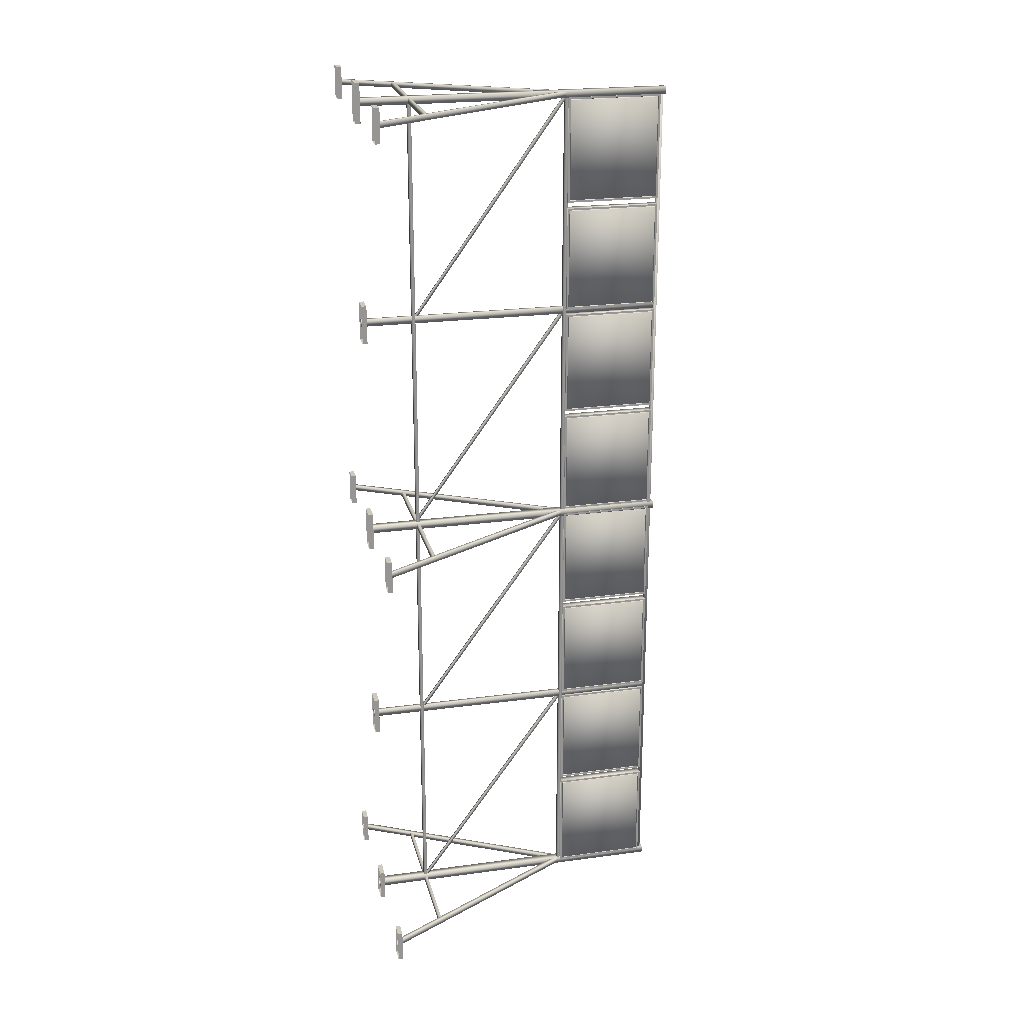
<metadata>
{"format":"obj","ext":"obj","renderer":"f3d","projection":"perspective","resolution":1024,"background":"white","views":[{"elev":22.6,"azim":166.9,"up":"+Y"}]}
</metadata>
<code>
o Kitbash3d_FutureSlums.014
v -0.779 -2.661 0.02538
v -0.779 -2.618 0.02538
v -0.779 -2.618 -0.02543
v -0.779 -2.661 -0.02543
v -0.7518 -1.348 0.01314
v -0.7518 -1.306 0.01314
v -0.7518 -1.306 -0.01319
v -0.7518 -1.348 -0.01319
v -0.779 -0.03364 0.02538
v -0.779 0.008955 0.02538
v -0.779 0.008955 -0.02543
v -0.779 -0.03364 -0.02543
v -0.7443 -2.64 0.01715
v -0.7642 -2.64 0.01715
v -0.7642 -2.64 -0.0172
v -0.7443 -2.64 -0.0172
v 1.06 -2.737 -0.05398
v 1.06 -2.543 -0.05398
v 1.089 -2.543 -0.05398
v 1.089 -2.737 -0.05398
v 1.06 -2.543 0.05393
v 1.089 -2.543 0.05393
v 1.06 -2.737 0.05393
v 1.089 -2.737 0.05393
v 1.06 -1.444 -0.05398
v 1.06 -1.211 -0.05398
v 1.089 -1.211 -0.05398
v 1.089 -1.444 -0.05398
v 1.06 -1.211 0.05393
v 1.089 -1.211 0.05393
v 1.06 -1.444 0.05393
v 1.089 -1.444 0.05393
v 1.06 -0.1092 0.6762
v 1.06 0.08449 0.6762
v 1.089 0.08449 0.6762
v 1.089 -0.1092 0.6762
v 1.06 0.08449 0.7634
v 1.089 0.08449 0.7634
v 1.06 -0.1092 0.7634
v 1.089 -0.1092 0.7634
v 1.06 -2.736 0.6762
v 1.06 -2.543 0.6762
v 1.089 -2.543 0.6762
v 1.089 -2.736 0.6762
v 1.06 -2.543 0.7634
v 1.089 -2.543 0.7634
v 1.06 -2.736 0.7634
v 1.089 -2.736 0.7634
v 1.06 -0.1288 -0.05398
v 1.06 0.1042 -0.05398
v 1.089 0.1042 -0.05398
v 1.089 -0.1288 -0.05398
v 1.06 0.1042 0.05393
v 1.089 0.1042 0.05393
v 1.06 -0.1288 0.05393
v 1.089 -0.1288 0.05393
v 1.06 -0.1092 -0.7635
v 1.06 0.08449 -0.7635
v 1.089 0.08449 -0.7635
v 1.089 -0.1092 -0.7635
v 1.06 0.08449 -0.6763
v 1.089 0.08449 -0.6763
v 1.06 -0.1092 -0.6763
v 1.089 -0.1092 -0.6763
v 1.06 -2.736 -0.7635
v 1.06 -2.543 -0.7635
v 1.089 -2.543 -0.7635
v 1.089 -2.736 -0.7635
v 1.06 -2.543 -0.6763
v 1.089 -2.543 -0.6763
v 1.06 -2.736 -0.6763
v 1.089 -2.736 -0.6763
v -0.7518 1.314 0.01314
v -0.7518 1.356 0.01314
v -0.7518 1.356 -0.01319
v -0.7518 1.314 -0.01319
v -0.779 2.629 0.02538
v -0.779 2.671 0.02538
v -0.779 2.671 -0.02543
v -0.779 2.629 -0.02543
v -0.7642 2.645 0.01715
v -0.7443 2.645 0.01715
v -0.7443 2.645 -0.0172
v -0.7642 2.645 -0.0172
v 1.06 1.219 -0.05398
v 1.06 1.452 -0.05398
v 1.089 1.452 -0.05398
v 1.089 1.219 -0.05398
v 1.06 1.452 0.05393
v 1.089 1.452 0.05393
v 1.06 1.219 0.05393
v 1.089 1.219 0.05393
v 1.06 2.553 0.6762
v 1.06 2.747 0.6762
v 1.089 2.747 0.6762
v 1.089 2.553 0.6762
v 1.06 2.747 0.7634
v 1.089 2.747 0.7634
v 1.06 2.553 0.7634
v 1.089 2.553 0.7634
v 1.06 2.533 -0.05398
v 1.06 2.766 -0.05398
v 1.089 2.766 -0.05398
v 1.089 2.533 -0.05398
v 1.06 2.766 0.05393
v 1.089 2.766 0.05393
v 1.06 2.533 0.05393
v 1.089 2.533 0.05393
v 1.06 2.553 -0.7635
v 1.06 2.747 -0.7635
v 1.089 2.747 -0.7635
v 1.089 2.553 -0.7635
v 1.06 2.747 -0.6763
v 1.089 2.747 -0.6763
v 1.06 2.553 -0.6763
v 1.089 2.553 -0.6763
v -0.7466 -2.633 -0.02653
v -0.735 -2.621 -0.02653
v -0.1946 -2.621 -0.02653
v -0.183 -2.633 -0.02653
v -0.7466 -2.006 -0.02653
v -0.735 -2.018 -0.02653
v -0.183 -2.006 -0.02653
v -0.1946 -2.018 -0.02653
v -0.7466 -1.308 -0.02653
v -0.735 -1.296 -0.02653
v -0.1946 -1.296 -0.02653
v -0.183 -1.308 -0.02653
v -0.7466 -0.6813 -0.02653
v -0.735 -0.6929 -0.02653
v -0.183 -0.6813 -0.02653
v -0.1946 -0.6929 -0.02653
v -0.7466 -0.6449 -0.02653
v -0.735 -0.6333 -0.02653
v -0.1946 -0.6333 -0.02653
v -0.183 -0.6449 -0.02653
v -0.7466 -0.0187 -0.02653
v -0.735 -0.0303 -0.02653
v -0.183 -0.0187 -0.02653
v -0.1946 -0.0303 -0.02653
v -0.7466 -2.633 0.02647
v -0.735 -2.621 0.02647
v -0.735 -2.018 0.02647
v -0.7466 -2.006 0.02647
v -0.183 -2.633 0.02647
v -0.1946 -2.621 0.02647
v -0.183 -2.006 0.02647
v -0.1946 -2.018 0.02647
v -0.7466 -1.308 0.02647
v -0.735 -1.296 0.02647
v -0.735 -0.6929 0.02647
v -0.7466 -0.6813 0.02647
v -0.183 -1.308 0.02647
v -0.1946 -1.296 0.02647
v -0.183 -0.6813 0.02647
v -0.1946 -0.6929 0.02647
v -0.7466 -0.6449 0.02647
v -0.735 -0.6333 0.02647
v -0.735 -0.0303 0.02647
v -0.7466 -0.0187 0.02647
v -0.183 -0.6449 0.02647
v -0.1946 -0.6333 0.02647
v -0.183 -0.0187 0.02647
v -0.1946 -0.0303 0.02647
v -0.1962 -2.619 -0.0199
v -0.7333 -2.619 -0.0199
v -0.7333 -2.02 -0.0199
v -0.1962 -2.02 -0.0199
v -0.1962 -1.294 -0.0199
v -0.7333 -1.294 -0.0199
v -0.7333 -0.6945 -0.0199
v -0.1962 -0.6945 -0.0199
v -0.1962 -0.6317 -0.0199
v -0.7333 -0.6317 -0.0199
v -0.7333 -0.03196 -0.0199
v -0.1962 -0.03196 -0.0199
v -0.7333 -2.02 0.01985
v -0.7333 -2.619 0.01985
v -0.1962 -2.619 0.01985
v -0.1962 -2.02 0.01985
v -0.7333 -0.6945 0.01985
v -0.7333 -1.294 0.01985
v -0.1962 -1.294 0.01985
v -0.1962 -0.6945 0.01985
v -0.7333 -0.03196 0.01985
v -0.7333 -0.6317 0.01985
v -0.1962 -0.6317 0.01985
v -0.1962 -0.03196 0.01985
v -0.7466 0.01765 -0.02653
v -0.735 0.02924 -0.02653
v -0.1946 0.02924 -0.02653
v -0.183 0.01765 -0.02653
v -0.7466 0.6439 -0.02653
v -0.735 0.6323 -0.02653
v -0.183 0.6439 -0.02653
v -0.1946 0.6323 -0.02653
v -0.7466 0.6802 -0.02653
v -0.735 0.6918 -0.02653
v -0.1946 0.6918 -0.02653
v -0.183 0.6802 -0.02653
v -0.7466 1.306 -0.02653
v -0.735 1.295 -0.02653
v -0.183 1.306 -0.02653
v -0.1946 1.295 -0.02653
v -0.7466 1.343 -0.02653
v -0.735 1.354 -0.02653
v -0.1946 1.354 -0.02653
v -0.183 1.343 -0.02653
v -0.7466 1.969 -0.02653
v -0.735 1.957 -0.02653
v -0.183 1.969 -0.02653
v -0.1946 1.957 -0.02653
v -0.7466 0.01765 0.02647
v -0.735 0.02924 0.02647
v -0.735 0.6323 0.02647
v -0.7466 0.6439 0.02647
v -0.183 0.01765 0.02647
v -0.1946 0.02924 0.02647
v -0.183 0.6439 0.02647
v -0.1946 0.6323 0.02647
v -0.7466 0.6802 0.02647
v -0.735 0.6918 0.02647
v -0.735 1.295 0.02647
v -0.7466 1.306 0.02647
v -0.183 0.6802 0.02647
v -0.1946 0.6918 0.02647
v -0.183 1.306 0.02647
v -0.1946 1.295 0.02647
v -0.7466 1.343 0.02647
v -0.735 1.354 0.02647
v -0.735 1.957 0.02647
v -0.7466 1.969 0.02647
v -0.183 1.343 0.02647
v -0.1946 1.354 0.02647
v -0.183 1.969 0.02647
v -0.1946 1.957 0.02647
v -0.1962 0.0309 -0.0199
v -0.7333 0.0309 -0.0199
v -0.7333 0.6306 -0.0199
v -0.1962 0.6306 -0.0199
v -0.1962 0.6935 -0.0199
v -0.7333 0.6935 -0.0199
v -0.7333 1.293 -0.0199
v -0.1962 1.293 -0.0199
v -0.1962 1.356 -0.0199
v -0.7333 1.356 -0.0199
v -0.7333 1.956 -0.0199
v -0.1962 1.956 -0.0199
v -0.7333 0.6306 0.01985
v -0.7333 0.0309 0.01985
v -0.1962 0.0309 0.01985
v -0.1962 0.6306 0.01985
v -0.7333 1.293 0.01985
v -0.7333 0.6935 0.01985
v -0.1962 0.6935 0.01985
v -0.1962 1.293 0.01985
v -0.7333 1.956 0.01985
v -0.7333 1.356 0.01985
v -0.1962 1.356 0.01985
v -0.1962 1.956 0.01985
v -0.7466 2.005 -0.02653
v -0.735 2.017 -0.02653
v -0.1946 2.017 -0.02653
v -0.183 2.005 -0.02653
v -0.7466 2.632 -0.02653
v -0.735 2.62 -0.02653
v -0.183 2.632 -0.02653
v -0.1946 2.62 -0.02653
v -0.7466 2.005 0.02647
v -0.735 2.017 0.02647
v -0.735 2.62 0.02647
v -0.7466 2.632 0.02647
v -0.183 2.005 0.02647
v -0.1946 2.017 0.02647
v -0.183 2.632 0.02647
v -0.1946 2.62 0.02647
v -0.1962 2.019 -0.0199
v -0.7333 2.019 -0.0199
v -0.7333 2.618 -0.0199
v -0.1962 2.618 -0.0199
v -0.7333 2.618 0.01985
v -0.7333 2.019 0.01985
v -0.1962 2.019 0.01985
v -0.1962 2.618 0.01985
v -0.7466 -1.97 -0.02653
v -0.735 -1.959 -0.02653
v -0.1946 -1.959 -0.02653
v -0.183 -1.97 -0.02653
v -0.7466 -1.344 -0.02653
v -0.735 -1.355 -0.02653
v -0.183 -1.344 -0.02653
v -0.1946 -1.355 -0.02653
v -0.7466 -1.97 0.02647
v -0.735 -1.959 0.02647
v -0.735 -1.355 0.02647
v -0.7466 -1.344 0.02647
v -0.183 -1.97 0.02647
v -0.1946 -1.959 0.02647
v -0.183 -1.344 0.02647
v -0.1946 -1.355 0.02647
v -0.1962 -1.957 -0.0199
v -0.7333 -1.957 -0.0199
v -0.7333 -1.357 -0.0199
v -0.1962 -1.357 -0.0199
v -0.7333 -1.357 0.01985
v -0.7333 -1.957 0.01985
v -0.1962 -1.957 0.01985
v -0.1962 -1.357 0.01985
v -0.1979 -2.618 -0.02653
v -0.1962 -2.619 -0.0199
v -0.7333 -2.619 -0.0199
v -0.7317 -2.618 -0.02653
v -0.7317 -2.021 -0.02653
v -0.7333 -2.02 -0.0199
v -0.1979 -2.021 -0.02653
v -0.1962 -2.02 -0.0199
v -0.1979 -1.955 -0.02653
v -0.1962 -1.957 -0.0199
v -0.7333 -1.957 -0.0199
v -0.7317 -1.955 -0.02653
v -0.7317 -1.359 -0.02653
v -0.7333 -1.357 -0.0199
v -0.1979 -1.359 -0.02653
v -0.1962 -1.357 -0.0199
v -0.1979 -1.293 -0.02653
v -0.1962 -1.294 -0.0199
v -0.7333 -1.294 -0.0199
v -0.7317 -1.293 -0.02653
v -0.7317 -0.6962 -0.02653
v -0.7333 -0.6945 -0.0199
v -0.1979 -0.6962 -0.02653
v -0.1962 -0.6945 -0.0199
v -0.1979 -0.63 -0.02653
v -0.1962 -0.6317 -0.0199
v -0.7333 -0.6317 -0.0199
v -0.7317 -0.63 -0.02653
v -0.7317 -0.03361 -0.02653
v -0.7333 -0.03196 -0.0199
v -0.1979 -0.03361 -0.02653
v -0.1962 -0.03196 -0.0199
v -0.7317 -2.021 0.02647
v -0.7333 -2.02 0.01985
v -0.7333 -2.619 0.01985
v -0.7317 -2.618 0.02647
v -0.1979 -2.618 0.02647
v -0.1962 -2.619 0.01985
v -0.1979 -2.021 0.02647
v -0.1962 -2.02 0.01985
v -0.7317 -1.359 0.02647
v -0.7333 -1.357 0.01985
v -0.7333 -1.957 0.01985
v -0.7317 -1.955 0.02647
v -0.1979 -1.955 0.02647
v -0.1962 -1.957 0.01985
v -0.1979 -1.359 0.02647
v -0.1962 -1.357 0.01985
v -0.7317 -0.6962 0.02647
v -0.7333 -0.6945 0.01985
v -0.7333 -1.294 0.01985
v -0.7317 -1.293 0.02647
v -0.1979 -1.293 0.02647
v -0.1962 -1.294 0.01985
v -0.1979 -0.6962 0.02647
v -0.1962 -0.6945 0.01985
v -0.7317 -0.03361 0.02647
v -0.7333 -0.03196 0.01985
v -0.7333 -0.6317 0.01985
v -0.7317 -0.63 0.02647
v -0.1979 -0.63 0.02647
v -0.1962 -0.6317 0.01985
v -0.1979 -0.03361 0.02647
v -0.1962 -0.03196 0.01985
v -0.1979 0.03256 -0.02653
v -0.1962 0.0309 -0.0199
v -0.7333 0.0309 -0.0199
v -0.7317 0.03256 -0.02653
v -0.7317 0.629 -0.02653
v -0.7333 0.6306 -0.0199
v -0.1979 0.629 -0.02653
v -0.1962 0.6306 -0.0199
v -0.1979 0.6951 -0.02653
v -0.1962 0.6935 -0.0199
v -0.7333 0.6935 -0.0199
v -0.7317 0.6951 -0.02653
v -0.7317 1.292 -0.02653
v -0.7333 1.293 -0.0199
v -0.1979 1.292 -0.02653
v -0.1962 1.293 -0.0199
v -0.1979 1.358 -0.02653
v -0.1962 1.356 -0.0199
v -0.7333 1.356 -0.0199
v -0.7317 1.358 -0.02653
v -0.7317 1.954 -0.02653
v -0.7333 1.956 -0.0199
v -0.1979 1.954 -0.02653
v -0.1962 1.956 -0.0199
v -0.7317 0.629 0.02647
v -0.7333 0.6306 0.01985
v -0.7333 0.0309 0.01985
v -0.7317 0.03256 0.02647
v -0.1979 0.03256 0.02647
v -0.1962 0.0309 0.01985
v -0.1979 0.629 0.02647
v -0.1962 0.6306 0.01985
v -0.7317 1.292 0.02647
v -0.7333 1.293 0.01985
v -0.7333 0.6935 0.01985
v -0.7317 0.6951 0.02647
v -0.1979 0.6951 0.02647
v -0.1962 0.6935 0.01985
v -0.1979 1.292 0.02647
v -0.1962 1.293 0.01985
v -0.7317 1.954 0.02647
v -0.7333 1.956 0.01985
v -0.7333 1.356 0.01985
v -0.7317 1.358 0.02647
v -0.1979 1.358 0.02647
v -0.1962 1.356 0.01985
v -0.1979 1.954 0.02647
v -0.1962 1.956 0.01985
v -0.1979 2.02 -0.02653
v -0.1962 2.019 -0.0199
v -0.7333 2.019 -0.0199
v -0.7317 2.02 -0.02653
v -0.7317 2.617 -0.02653
v -0.7333 2.618 -0.0199
v -0.1979 2.617 -0.02653
v -0.1962 2.618 -0.0199
v -0.7317 2.617 0.02647
v -0.7333 2.618 0.01985
v -0.7333 2.019 0.01985
v -0.7317 2.02 0.02647
v -0.1979 2.02 0.02647
v -0.1962 2.019 0.01985
v -0.1979 2.617 0.02647
v -0.1962 2.618 0.01985
v -0.1738 0.00336 -0.01151
v 1.06 0.003361 0.7046
v 1.06 -0.02805 0.7046
v -0.1738 -0.02805 -0.01151
v -0.1871 0.00336 0.01146
v 1.06 0.003361 0.7351
v -0.1871 -0.02805 0.01146
v 1.06 -0.02805 0.7351
v -0.1871 -2.624 -0.01151
v 1.089 -2.624 -0.7352
v 1.089 -2.655 -0.7352
v -0.1871 -2.655 -0.01151
v -0.1738 -2.624 0.01146
v 1.089 -2.624 -0.7046
v -0.1738 -2.655 0.01146
v 1.089 -2.655 -0.7046
v -0.1871 0.00336 -0.01151
v 1.06 0.003361 -0.7352
v 1.06 -0.02805 -0.7352
v -0.1871 -0.02805 -0.01151
v -0.1738 0.00336 0.01146
v 1.06 0.003361 -0.7046
v -0.1738 -0.02805 0.01146
v 1.06 -0.02805 -0.7046
v -0.1738 -2.624 -0.01151
v 1.089 -2.624 0.7046
v 1.089 -2.655 0.7046
v -0.1738 -2.655 -0.01151
v -0.1871 -2.624 0.01146
v 1.089 -2.624 0.7351
v -0.1871 -2.655 0.01146
v 1.089 -2.655 0.7351
v 1.089 -2.618 -0.02543
v 1.089 -2.661 -0.02543
v 1.089 -2.618 0.02538
v 1.089 -2.661 0.02538
v 1.089 -1.306 -0.01319
v 1.089 -1.348 -0.01319
v 1.089 -1.306 0.01314
v 1.089 -1.348 0.01314
v 1.06 0.008955 -0.02543
v 1.06 -0.03364 -0.02543
v 1.06 0.008955 0.02538
v 1.06 -0.03364 0.02538
v -0.1815 -0.02415 -0.008773
v -0.1675 -0.01009 -0.008773
v 0.77 -1.318 -0.008773
v 0.77 -1.346 -0.008773
v -0.1675 -0.01009 0.008721
v 0.77 -1.318 0.008721
v -0.1815 -0.02415 0.008721
v 0.77 -1.346 0.008721
v -0.1815 -1.332 -0.008773
v -0.1675 -1.318 -0.008773
v 0.77 -2.626 -0.008773
v 0.77 -2.654 -0.008773
v -0.1675 -1.318 0.008721
v 0.77 -2.626 0.008721
v -0.1815 -1.332 0.008721
v 0.77 -2.654 0.008721
v 0.7581 -2.626 0.5266
v 0.778 -2.626 0.538
v 0.778 -2.626 -0.5381
v 0.7581 -2.626 -0.5266
v 0.778 -2.653 0.538
v 0.778 -2.653 -0.5381
v 0.7581 -2.653 0.5266
v 0.7581 -2.653 -0.5266
v 0.7581 0.00091 0.5266
v 0.778 0.00091 0.538
v 0.778 0.00091 -0.5381
v 0.7581 0.00091 -0.5266
v 0.778 -0.02559 0.538
v 0.778 -0.02559 -0.5381
v 0.7581 -0.02559 0.5266
v 0.7581 -0.02559 -0.5266
v -0.1646 2.645 -0.0172
v -0.1646 -2.64 -0.0172
v -0.1844 -2.64 -0.0172
v -0.1844 2.645 -0.0172
v -0.1844 -2.64 0.01715
v -0.1844 2.645 0.01715
v -0.1646 -2.64 0.01715
v -0.1646 2.645 0.01715
v -0.1738 2.666 -0.01151
v 1.06 2.666 0.7046
v 1.06 2.634 0.7046
v -0.1738 2.634 -0.01151
v -0.1871 2.666 0.01146
v 1.06 2.666 0.7351
v -0.1871 2.634 0.01146
v 1.06 2.634 0.7351
v -0.1871 2.666 -0.01151
v 1.06 2.666 -0.7352
v 1.06 2.634 -0.7352
v -0.1871 2.634 -0.01151
v -0.1738 2.666 0.01146
v 1.06 2.666 -0.7046
v -0.1738 2.634 0.01146
v 1.06 2.634 -0.7046
v 1.089 1.356 -0.01319
v 1.089 1.314 -0.01319
v 1.089 1.356 0.01314
v 1.089 1.314 0.01314
v 1.06 2.671 -0.02543
v 1.06 2.629 -0.02543
v 1.06 2.671 0.02538
v 1.06 2.629 0.02538
v -0.1815 2.638 -0.008773
v -0.1675 2.652 -0.008773
v 0.77 1.345 -0.008773
v 0.77 1.316 -0.008773
v -0.1675 2.652 0.008721
v 0.77 1.345 0.008721
v -0.1815 2.638 0.008721
v 0.77 1.316 0.008721
v -0.1815 1.33 -0.008773
v -0.1675 1.344 -0.008773
v 0.77 0.03627 -0.008773
v 0.77 0.008155 -0.008773
v -0.1675 1.344 0.008721
v 0.77 0.03627 0.008721
v -0.1815 1.33 0.008721
v 0.77 0.008155 0.008721
v 0.7581 2.663 0.5266
v 0.778 2.663 0.538
v 0.778 2.663 -0.5381
v 0.7581 2.663 -0.5266
v 0.778 2.637 0.538
v 0.778 2.637 -0.5381
v 0.7581 2.637 0.5266
v 0.7581 2.637 -0.5266
v 0.7782 2.645 -0.0172
v 0.7782 -2.64 -0.0172
v 0.7584 -2.64 -0.0172
v 0.7584 2.645 -0.0172
v 0.7584 -2.64 0.01715
v 0.7584 2.645 0.01715
v 0.7782 -2.64 0.01715
v 0.7782 2.645 0.01715
f 1 2 3 4
f 5 6 7 8
f 9 10 11 12
f 13 14 15 16
f 17 18 19 20
f 18 21 22 19
f 21 23 24 22
f 23 17 20 24
f 23 21 18 17
f 25 26 27 28
f 26 29 30 27
f 29 31 32 30
f 31 25 28 32
f 31 29 26 25
f 33 34 35 36
f 34 37 38 35
f 37 39 40 38
f 39 33 36 40
f 39 37 34 33
f 41 42 43 44
f 42 45 46 43
f 45 47 48 46
f 47 41 44 48
f 47 45 42 41
f 49 50 51 52
f 50 53 54 51
f 53 55 56 54
f 55 49 52 56
f 55 53 50 49
f 57 58 59 60
f 58 61 62 59
f 61 63 64 62
f 63 57 60 64
f 63 61 58 57
f 65 66 67 68
f 66 69 70 67
f 69 71 72 70
f 71 65 68 72
f 71 69 66 65
f 73 74 75 76
f 77 78 79 80
f 81 82 83 84
f 85 86 87 88
f 86 89 90 87
f 89 91 92 90
f 91 85 88 92
f 91 89 86 85
f 93 94 95 96
f 94 97 98 95
f 97 99 100 98
f 99 93 96 100
f 99 97 94 93
f 101 102 103 104
f 102 105 106 103
f 105 107 108 106
f 107 101 104 108
f 107 105 102 101
f 109 110 111 112
f 110 113 114 111
f 113 115 116 114
f 115 109 112 116
f 115 113 110 109
f 117 118 119 120
f 121 122 118 117
f 123 124 122 121
f 120 119 124 123
f 125 126 127 128
f 129 130 126 125
f 131 132 130 129
f 128 127 132 131
f 133 134 135 136
f 137 138 134 133
f 139 140 138 137
f 136 135 140 139
f 141 142 143 144
f 145 146 142 141
f 147 148 146 145
f 144 143 148 147
f 149 150 151 152
f 153 154 150 149
f 155 156 154 153
f 152 151 156 155
f 157 158 159 160
f 161 162 158 157
f 163 164 162 161
f 160 159 164 163
f 165 119 118 166
f 166 118 122 167
f 167 122 124 168
f 168 124 119 165
f 169 127 126 170
f 170 126 130 171
f 171 130 132 172
f 172 132 127 169
f 173 135 134 174
f 174 134 138 175
f 175 138 140 176
f 176 140 135 173
f 177 143 142 178
f 178 142 146 179
f 179 146 148 180
f 180 148 143 177
f 181 151 150 182
f 182 150 154 183
f 183 154 156 184
f 184 156 151 181
f 185 159 158 186
f 186 158 162 187
f 187 162 164 188
f 188 164 159 185
f 189 190 191 192
f 193 194 190 189
f 195 196 194 193
f 192 191 196 195
f 197 198 199 200
f 201 202 198 197
f 203 204 202 201
f 200 199 204 203
f 205 206 207 208
f 209 210 206 205
f 211 212 210 209
f 208 207 212 211
f 213 214 215 216
f 217 218 214 213
f 219 220 218 217
f 216 215 220 219
f 221 222 223 224
f 225 226 222 221
f 227 228 226 225
f 224 223 228 227
f 229 230 231 232
f 233 234 230 229
f 235 236 234 233
f 232 231 236 235
f 237 191 190 238
f 238 190 194 239
f 239 194 196 240
f 240 196 191 237
f 241 199 198 242
f 242 198 202 243
f 243 202 204 244
f 244 204 199 241
f 245 207 206 246
f 246 206 210 247
f 247 210 212 248
f 248 212 207 245
f 249 215 214 250
f 250 214 218 251
f 251 218 220 252
f 252 220 215 249
f 253 223 222 254
f 254 222 226 255
f 255 226 228 256
f 256 228 223 253
f 257 231 230 258
f 258 230 234 259
f 259 234 236 260
f 260 236 231 257
f 261 262 263 264
f 265 266 262 261
f 267 268 266 265
f 264 263 268 267
f 269 270 271 272
f 273 274 270 269
f 275 276 274 273
f 272 271 276 275
f 277 263 262 278
f 278 262 266 279
f 279 266 268 280
f 280 268 263 277
f 281 271 270 282
f 282 270 274 283
f 283 274 276 284
f 284 276 271 281
f 285 286 287 288
f 289 290 286 285
f 291 292 290 289
f 288 287 292 291
f 293 294 295 296
f 297 298 294 293
f 299 300 298 297
f 296 295 300 299
f 301 287 286 302
f 302 286 290 303
f 303 290 292 304
f 304 292 287 301
f 305 295 294 306
f 306 294 298 307
f 307 298 300 308
f 308 300 295 305
f 309 310 311 312
f 313 312 311 314
f 315 313 314 316
f 309 315 316 310
f 317 318 319 320
f 321 320 319 322
f 323 321 322 324
f 317 323 324 318
f 325 326 327 328
f 329 328 327 330
f 331 329 330 332
f 325 331 332 326
f 333 334 335 336
f 337 336 335 338
f 339 337 338 340
f 333 339 340 334
f 341 342 343 344
f 345 344 343 346
f 347 345 346 348
f 341 347 348 342
f 349 350 351 352
f 353 352 351 354
f 355 353 354 356
f 349 355 356 350
f 357 358 359 360
f 361 360 359 362
f 363 361 362 364
f 357 363 364 358
f 365 366 367 368
f 369 368 367 370
f 371 369 370 372
f 365 371 372 366
f 373 374 375 376
f 377 376 375 378
f 379 377 378 380
f 373 379 380 374
f 381 382 383 384
f 385 384 383 386
f 387 385 386 388
f 381 387 388 382
f 389 390 391 392
f 393 392 391 394
f 395 393 394 396
f 389 395 396 390
f 397 398 399 400
f 401 400 399 402
f 403 401 402 404
f 397 403 404 398
f 405 406 407 408
f 409 408 407 410
f 411 409 410 412
f 405 411 412 406
f 413 414 415 416
f 417 416 415 418
f 419 417 418 420
f 413 419 420 414
f 421 422 423 424
f 425 424 423 426
f 427 425 426 428
f 421 427 428 422
f 429 430 431 432
f 433 432 431 434
f 435 433 434 436
f 429 435 436 430
f 437 438 439 440
f 441 442 438 437
f 443 444 442 441
f 443 440 439 444
f 445 446 447 448
f 445 449 450 446
f 451 452 450 449
f 448 447 452 451
f 453 454 455 456
f 453 457 458 454
f 459 460 458 457
f 456 455 460 459
f 461 462 463 464
f 465 466 462 461
f 467 468 466 465
f 467 464 463 468
f 4 3 469 470
f 3 2 471 469
f 2 1 472 471
f 1 4 470 472
f 8 7 473 474
f 7 6 475 473
f 6 5 476 475
f 5 8 474 476
f 12 11 477 478
f 11 10 479 477
f 10 9 480 479
f 9 12 478 480
f 481 482 483 484
f 482 485 486 483
f 486 485 487 488
f 487 481 484 488
f 489 490 491 492
f 490 493 494 491
f 494 493 495 496
f 495 489 492 496
f 497 498 499 500
f 498 501 502 499
f 501 503 504 502
f 503 497 500 504
f 505 506 507 508
f 506 509 510 507
f 509 511 512 510
f 511 505 508 512
f 513 514 515 516
f 516 515 517 518
f 518 517 519 520
f 520 519 514 513
f 83 16 15 84
f 84 15 14 81
f 81 14 13 82
f 82 13 16 83
f 521 522 523 524
f 525 526 522 521
f 527 528 526 525
f 527 524 523 528
f 529 530 531 532
f 529 533 534 530
f 535 536 534 533
f 532 531 536 535
f 76 75 537 538
f 75 74 539 537
f 74 73 540 539
f 73 76 538 540
f 80 79 541 542
f 79 78 543 541
f 78 77 544 543
f 77 80 542 544
f 545 546 547 548
f 546 549 550 547
f 550 549 551 552
f 551 545 548 552
f 553 554 555 556
f 554 557 558 555
f 558 557 559 560
f 559 553 556 560
f 561 562 563 564
f 562 565 566 563
f 565 567 568 566
f 567 561 564 568
f 569 570 571 572
f 572 571 573 574
f 574 573 575 576
f 576 575 570 569
f 145 141 117 120
f 141 144 121 117
f 144 147 123 121
f 147 145 120 123
f 153 149 125 128
f 149 152 129 125
f 152 155 131 129
f 155 153 128 131
f 161 157 133 136
f 157 160 137 133
f 160 163 139 137
f 163 161 136 139
f 217 213 189 192
f 213 216 193 189
f 216 219 195 193
f 219 217 192 195
f 225 221 197 200
f 221 224 201 197
f 224 227 203 201
f 227 225 200 203
f 233 229 205 208
f 229 232 209 205
f 232 235 211 209
f 235 233 208 211
f 273 269 261 264
f 269 272 265 261
f 272 275 267 265
f 275 273 264 267
f 297 293 285 288
f 293 296 289 285
f 296 299 291 289
f 299 297 288 291
f 313 315 309 312
f 321 323 317 320
f 329 331 325 328
f 337 339 333 336
f 345 347 341 344
f 353 355 349 352
f 361 363 357 360
f 369 371 365 368
f 377 379 373 376
f 385 387 381 384
f 393 395 389 392
f 401 403 397 400
f 409 411 405 408
f 417 419 413 416
f 425 427 421 424
f 433 435 429 432

</code>
